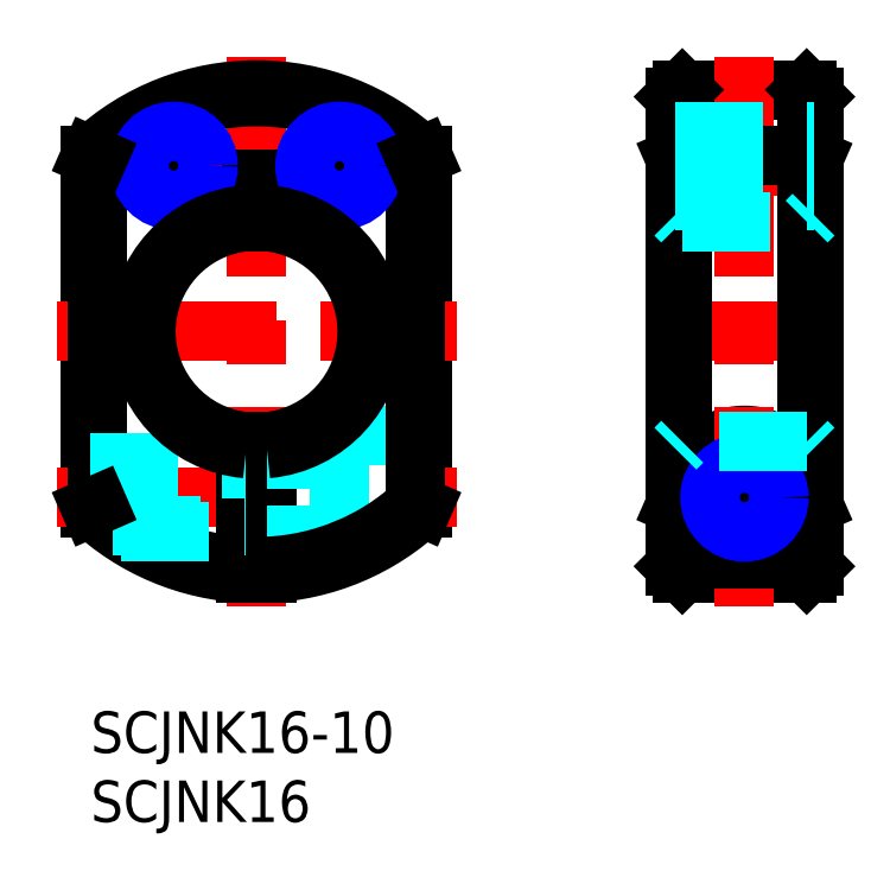
<metadata>
{"format":"dxf","ext":"dxf","renderer":"ezdxf+matplotlib","layout":"modelspace","background":"white","min_lineweight":24,"dpi":150}
</metadata>
<code>
0
SECTION
2
ENTITIES
0
LINE
8
MSM_CONTINUOUS
10
51.81
20
10
30
0
11
42.81
21
10
31
0
0
LINE
8
MSM_DASHED
10
42.31
20
38.48
30
0
11
52.31
21
38.48
31
0
0
LINE
8
MSM_CONTINUOUS
10
42.81
20
44.98
30
0
11
51.81
21
44.98
31
0
0
ARC
8
MSM_CONTINUOUS
10
47.31
20
15.48
30
0
40
4.5
50
279.4
51
260.6
0
CIRCLE
8
MSM_CONTINUOUS
10
47.31
20
15.48
30
0
40
2.75
0
LINE
8
MSM_CENTER
10
40.81
20
27.48
30
0
11
53.81
21
27.48
31
0
0
LINE
8
MSM_CENTER
10
40.81
20
15.48
30
0
11
53.81
21
15.48
31
0
0
LINE
8
MSM_CENTER
10
12
20
47.39
30
0
11
12
21
7.581
31
0
0
LINE
8
MSM_CONTINUOUS
10
24
20
40.22
30
0
11
24
21
14.75
31
0
0
LINE
8
MSM_CONTINUOUS
10
0
20
40.22
30
0
11
0
21
14.75
31
0
0
LINE
8
MSM_CONTINUOUS
10
42.31
20
44.48
30
0
11
42.31
21
10.5
31
0
0
ARC
8
MSM_CONTINUOUS
10
12
20
27.48
30
0
40
17.5
50
226.7
51
267.5
0
LINE
8
MSM_CENTER
10
-2.465
20
27.48
30
0
11
26.47
21
27.48
31
0
0
LINE
8
MSM_CENTER
10
-2.465
20
15.48
30
0
11
26.47
21
15.48
31
0
0
ARC
8
MSM_CONTINUOUS
10
12
20
27.48
30
0
40
8
50
95.38
51
264.6
0
LINE
8
MSM_DASHED
10
18
20
19.98
30
0
11
18
21
11.04
31
0
0
LINE
8
MSM_CONTINUOUS
10
11.25
20
19.52
30
0
11
11.25
21
10
31
0
0
LINE
8
MSM_CONTINUOUS
10
12.75
20
19.52
30
0
11
12.75
21
10
31
0
0
LINE
8
MSM_DASHED
10
12.75
20
18.23
30
0
11
18
21
18.23
31
0
0
LINE
8
MSM_DASHED
10
12.75
20
12.73
30
0
11
18
21
12.73
31
0
0
ARC
8
MSM_CONTINUOUS
10
12
20
27.48
30
0
40
17.5
50
272.5
51
313.3
0
ARC
8
MSM_CONTINUOUS
10
12
20
27.48
30
0
40
8
50
275.4
51
84.62
0
LINE
8
MSM_CONTINUOUS
10
11.25
20
38.48
30
0
11
12.75
21
38.48
31
0
0
LINE
8
MSM_CONTINUOUS
10
11.25
20
38.48
30
0
11
11.25
21
35.45
31
0
0
LINE
8
MSM_CONTINUOUS
10
12.75
20
38.48
30
0
11
12.75
21
35.45
31
0
0
LINE
8
MSM_DASHED
10
18
20
19.98
30
0
11
24
21
19.98
31
0
0
LINE
8
MSM_CONTINUOUS
10
52.31
20
44.48
30
0
11
52.31
21
10.5
31
0
0
LINE
8
MSM_CENTER
10
47.31
20
47.39
30
0
11
47.31
21
7.581
31
0
0
ARC
8
MSM_CONTINUOUS
10
12
20
27.48
30
0
40
17.5
50
46.71
51
133.3
0
LINE
8
MSM_CENTER
10
6
20
42.99
30
0
11
6
21
35.98
31
0
0
LINE
8
MSM_CENTER
10
2.492
20
39.48
30
0
11
9.508
21
39.48
31
0
0
LINE
8
MSM_CENTER
10
18
20
42.99
30
0
11
18
21
35.98
31
0
0
LINE
8
MSM_CENTER
10
14.49
20
39.48
30
0
11
21.51
21
39.48
31
0
0
LINE
8
MSM_CENTER
10
40.81
20
39.48
30
0
11
53.81
21
39.48
31
0
0
LINE
8
MSM_CONTINUOUS
10
46.57
20
11.04
30
0
11
48.05
21
11.04
31
0
0
INSERT
8
MSM_CONTINUOUS
2
*U9
10
0
20
0
30
0
0
INSERT
8
MSM_CONTINUOUS
2
*U10
10
0
20
0
30
0
0
LINE
8
MSM_CONTINUOUS
10
42.81
20
44.98
30
0
11
42.31
21
44.48
31
0
0
LINE
8
MSM_CONTINUOUS
10
51.81
20
44.98
30
0
11
52.31
21
44.48
31
0
0
LINE
8
MSM_CONTINUOUS
10
42.81
20
44.98
30
0
11
42.81
21
10
31
0
0
LINE
8
MSM_CONTINUOUS
10
51.81
20
44.98
30
0
11
51.81
21
10
31
0
0
ARC
8
MSM_CONTINUOUS
10
12
20
27.48
30
0
40
17
50
47.43
51
132.6
0
ARC
8
MSM_CONTINUOUS
10
12
20
27.48
30
0
40
17
50
227.4
51
267.5
0
ARC
8
MSM_CONTINUOUS
10
12
20
27.48
30
0
40
17
50
272.5
51
312.6
0
LINE
8
MSM_CONTINUOUS
10
42.31
20
10.5
30
0
11
42.81
21
10
31
0
0
LINE
8
MSM_CONTINUOUS
10
52.31
20
10.5
30
0
11
51.81
21
10
31
0
0
LINE
8
MSM_CONTINUOUS
10
23.5
20
40
30
0
11
23.5
21
14.96
31
0
0
LINE
8
MSM_CONTINUOUS
10
0.5
20
40
30
0
11
0.5
21
14.96
31
0
0
LINE
8
MSM_CONTINUOUS
10
51.81
20
14.75
30
0
11
51.75
21
14.75
31
0
0
LINE
8
MSM_CONTINUOUS
10
42.81
20
40.22
30
0
11
51.81
21
40.22
31
0
0
LINE
8
MSM_CONTINUOUS
10
42.31
20
40
30
0
11
42.81
21
40.22
31
0
0
LINE
8
MSM_CONTINUOUS
10
51.81
20
40.22
30
0
11
52.31
21
40
31
0
0
LINE
8
MSM_CONTINUOUS
10
42.31
20
14.96
30
0
11
42.81
21
14.75
31
0
0
LINE
8
MSM_CONTINUOUS
10
52.31
20
14.96
30
0
11
51.81
21
14.75
31
0
0
LINE
8
MSM_CONTINUOUS
10
42.87
20
14.75
30
0
11
42.81
21
14.75
31
0
0
CIRCLE
8
MSM_CONTINUOUS
10
6
20
39.48
30
0
40
2.067
0
CIRCLE
8
MSM_NARROW
10
6
20
39.48
30
0
40
2.5
0
CIRCLE
8
MSM_CONTINUOUS
10
18
20
39.48
30
0
40
2.067
0
CIRCLE
8
MSM_NARROW
10
18
20
39.48
30
0
40
2.5
0
CIRCLE
8
MSM_CONTINUOUS
10
47.31
20
15.48
30
0
40
2.067
0
CIRCLE
8
MSM_NARROW
10
47.31
20
15.48
30
0
40
2.5
0
LINE
8
MSM_DASHED
10
0
20
17.98
30
0
11
11.25
21
17.98
31
0
0
LINE
8
MSM_DASHED
10
0
20
17.55
30
0
11
11.25
21
17.55
31
0
0
LINE
8
MSM_DASHED
10
1.59
20
13.42
30
0
11
11.25
21
13.42
31
0
0
LINE
8
MSM_DASHED
10
2.202
20
12.98
30
0
11
11.25
21
12.98
31
0
0
LINE
8
MSM_DASHED
10
42.31
20
41.98
30
0
11
52.31
21
41.98
31
0
0
LINE
8
MSM_DASHED
10
42.31
20
41.55
30
0
11
52.31
21
41.55
31
0
0
LINE
8
MSM_DASHED
10
42.31
20
37.42
30
0
11
52.31
21
37.42
31
0
0
LINE
8
MSM_DASHED
10
42.31
20
36.98
30
0
11
52.31
21
36.98
31
0
0
LINE
8
MSM_CONTINUOUS
10
23.5
20
40
30
0
11
24
21
40.22
31
0
0
LINE
8
MSM_CONTINUOUS
10
0.5
20
40
30
0
11
-1.8e-15
21
40.22
31
0
0
LINE
8
MSM_CONTINUOUS
10
0.5
20
14.96
30
0
11
-1.24e-14
21
14.75
31
0
0
LINE
8
MSM_CONTINUOUS
10
23.5
20
14.96
30
0
11
24
21
14.75
31
0
0
ARC
8
MSM_CONTINUOUS
10
12
20
27.48
30
0
40
8.5
50
95.06
51
264.9
0
ARC
8
MSM_CONTINUOUS
10
12
20
27.48
30
0
40
8.5
50
275.1
51
84.94
0
LINE
8
MSM_DASHED
10
42.81
20
35.45
30
0
11
51.81
21
35.45
31
0
0
LINE
8
MSM_DASHED
10
51.81
20
19.52
30
0
11
42.81
21
19.52
31
0
0
LINE
8
MSM_DASHED
10
42.31
20
35.95
30
0
11
42.81
21
35.45
31
0
0
LINE
8
MSM_DASHED
10
52.31
20
35.95
30
0
11
51.81
21
35.45
31
0
0
LINE
8
MSM_DASHED
10
42.31
20
19.02
30
0
11
42.81
21
19.52
31
0
0
LINE
8
MSM_DASHED
10
51.81
20
19.52
30
0
11
52.31
21
19.02
31
0
0
ENDSEC
0
EOF

</code>
